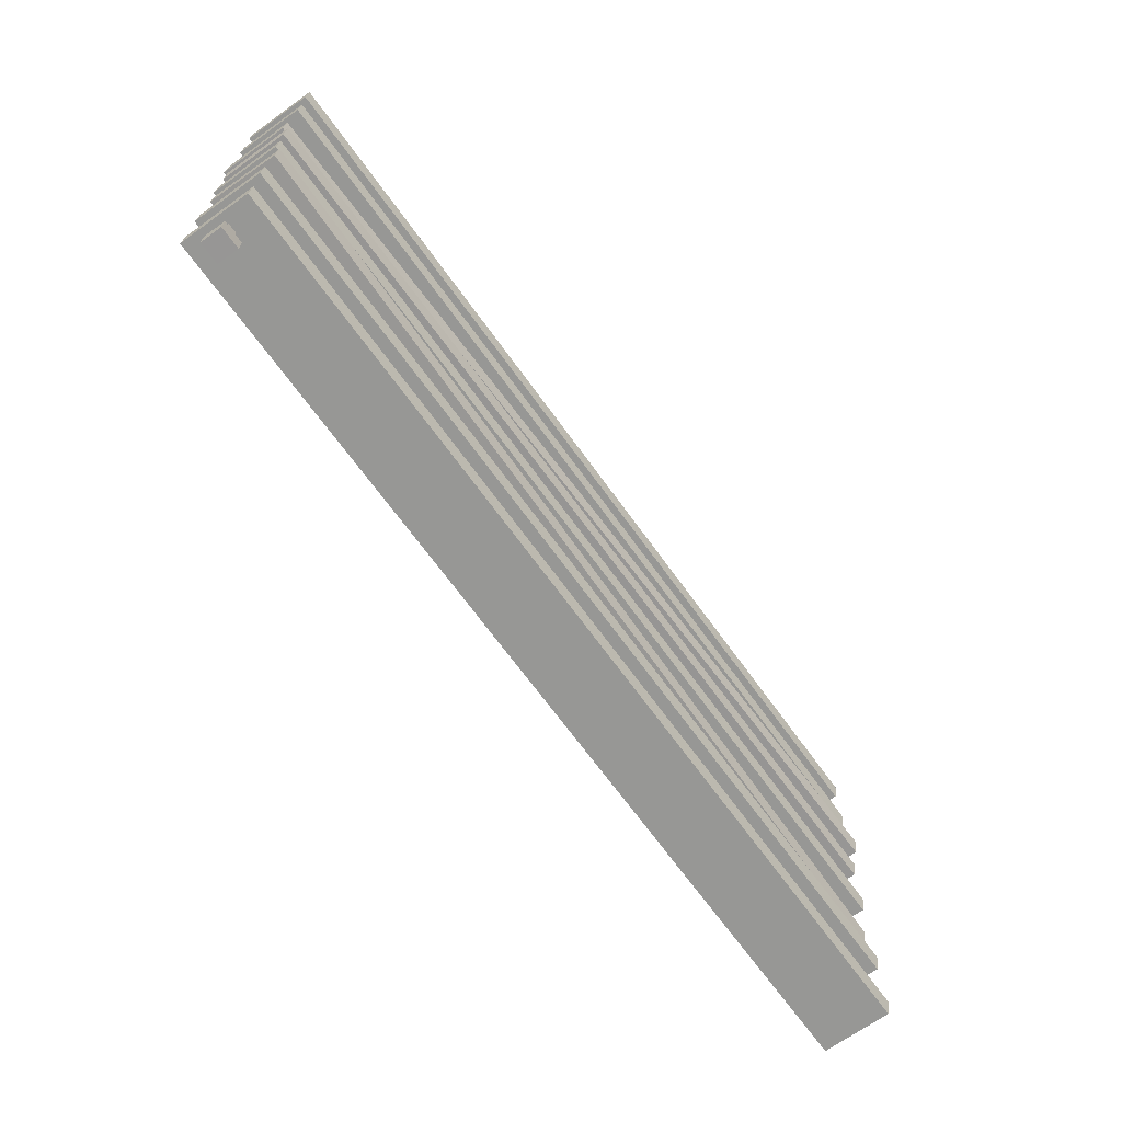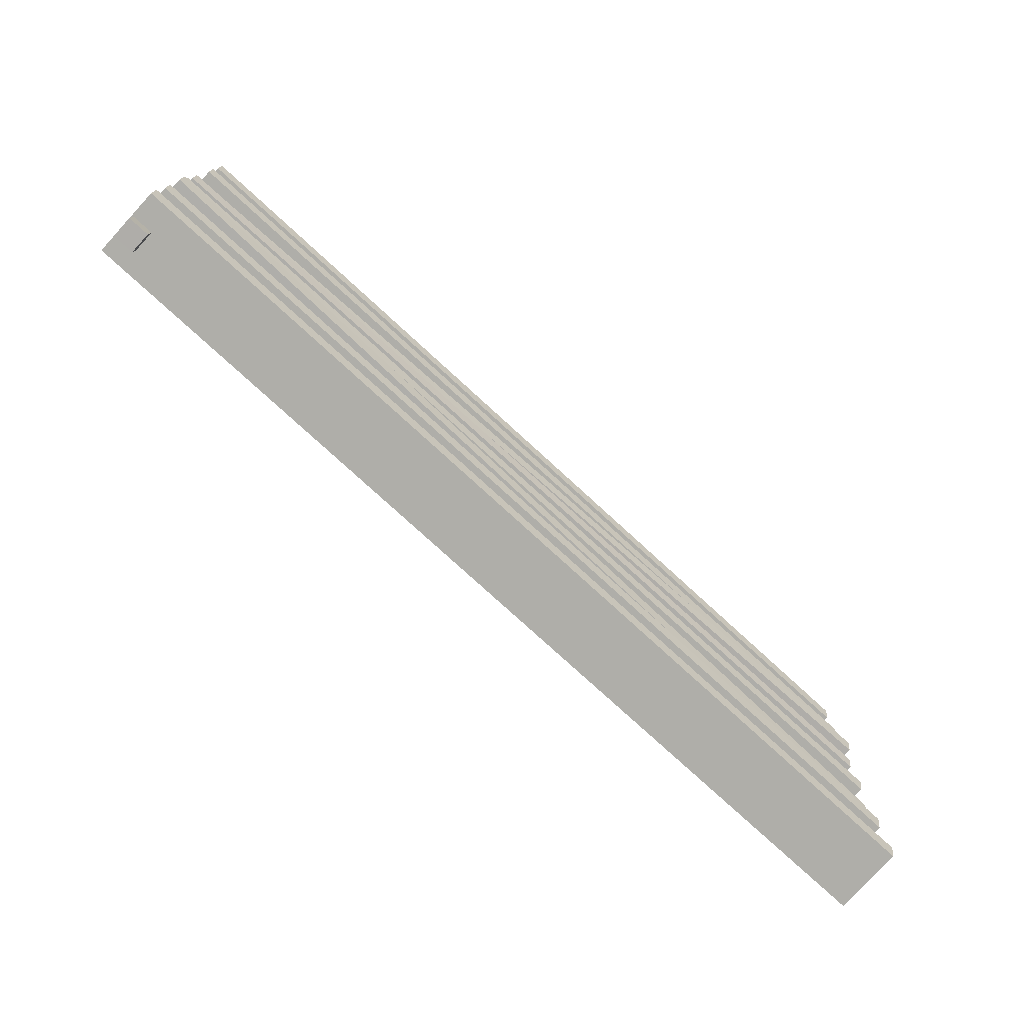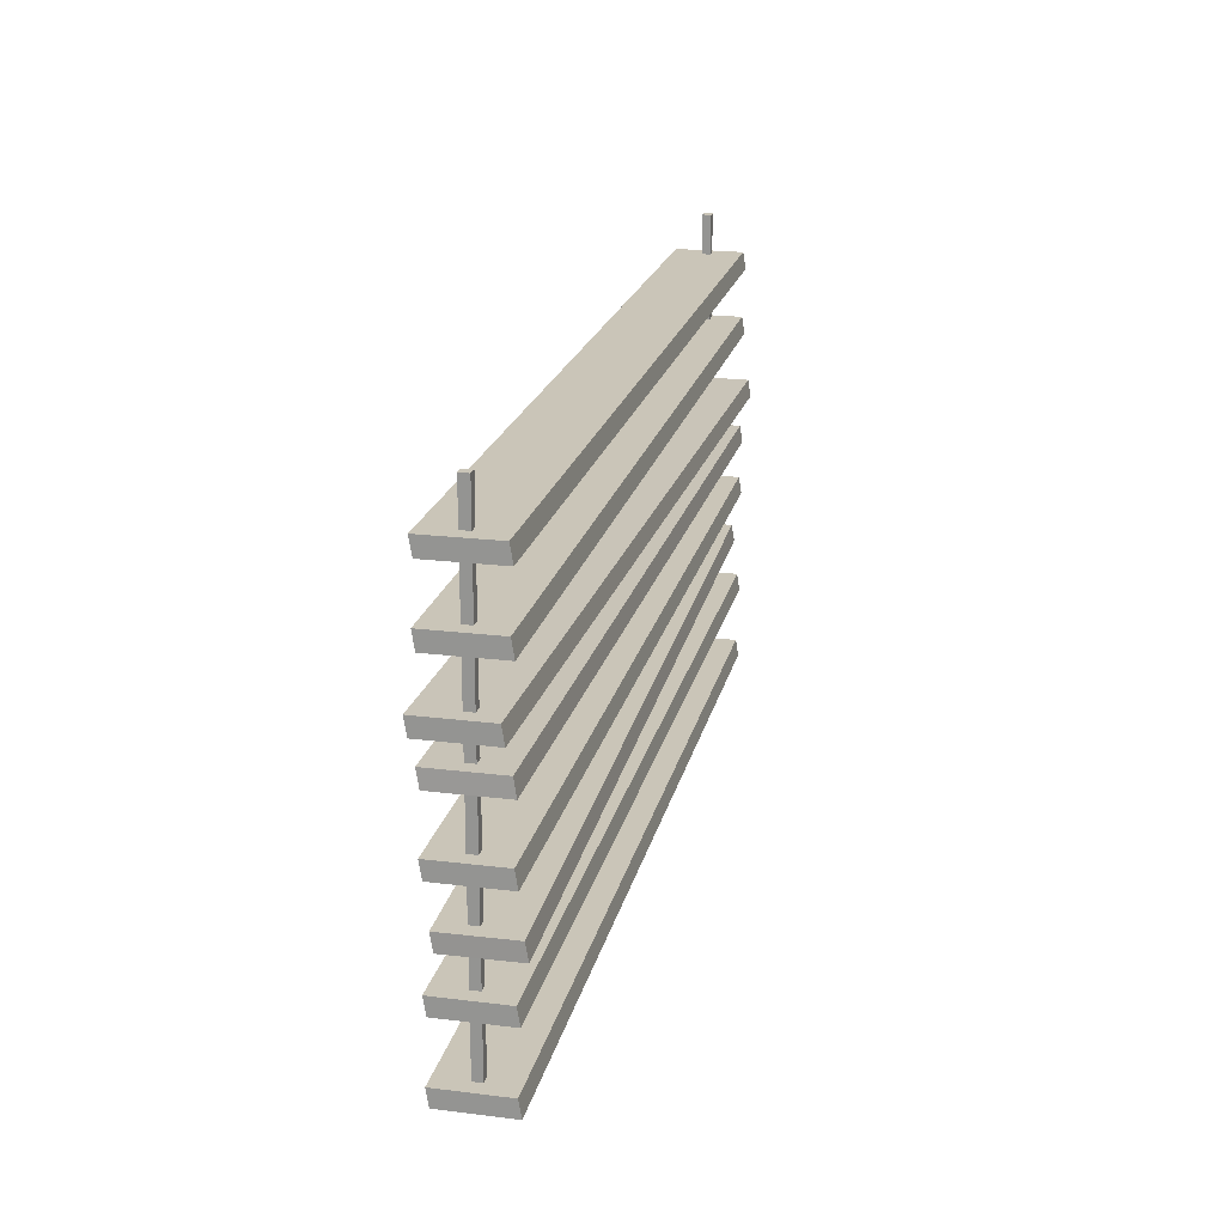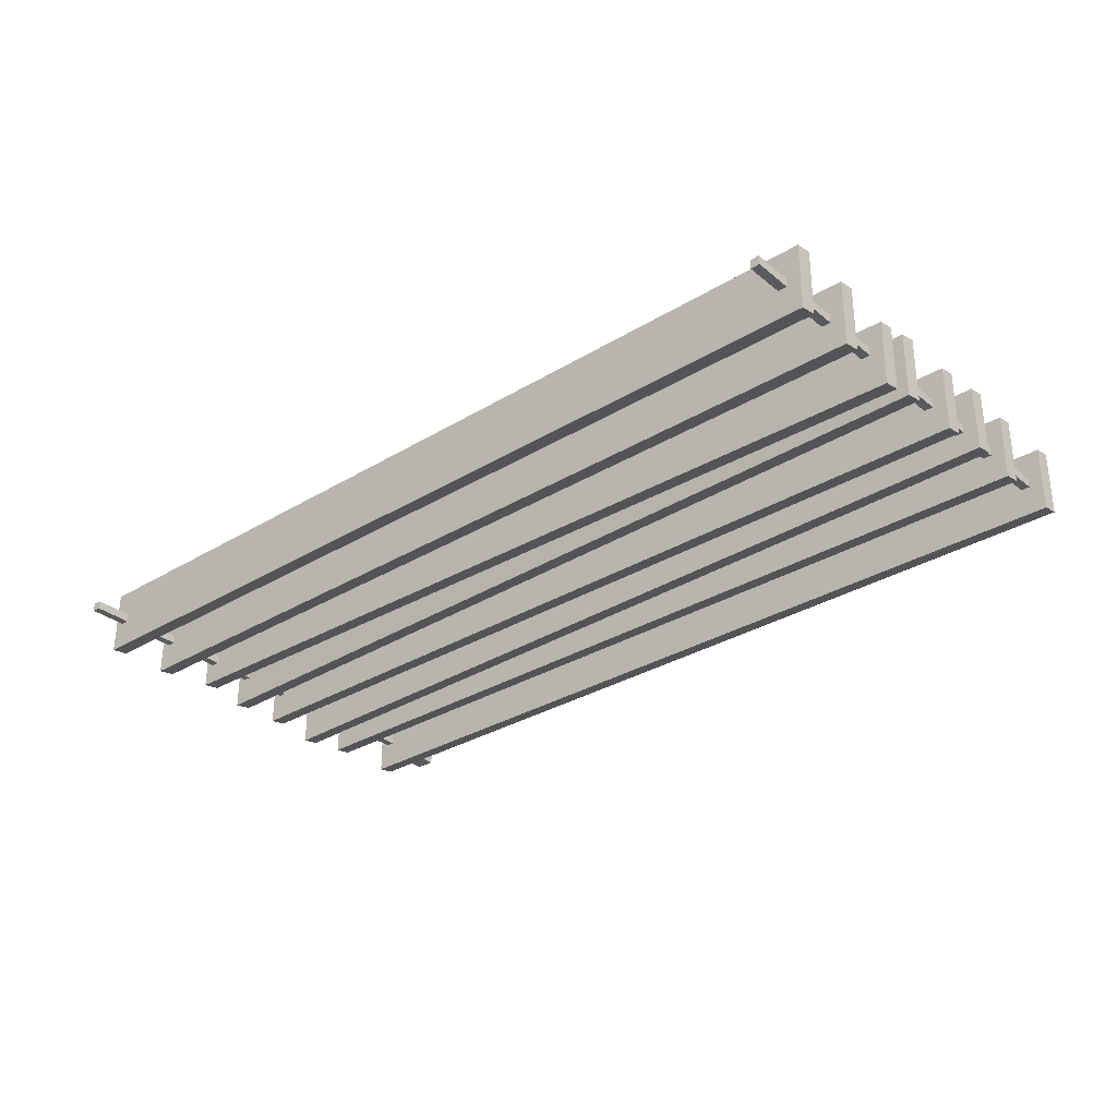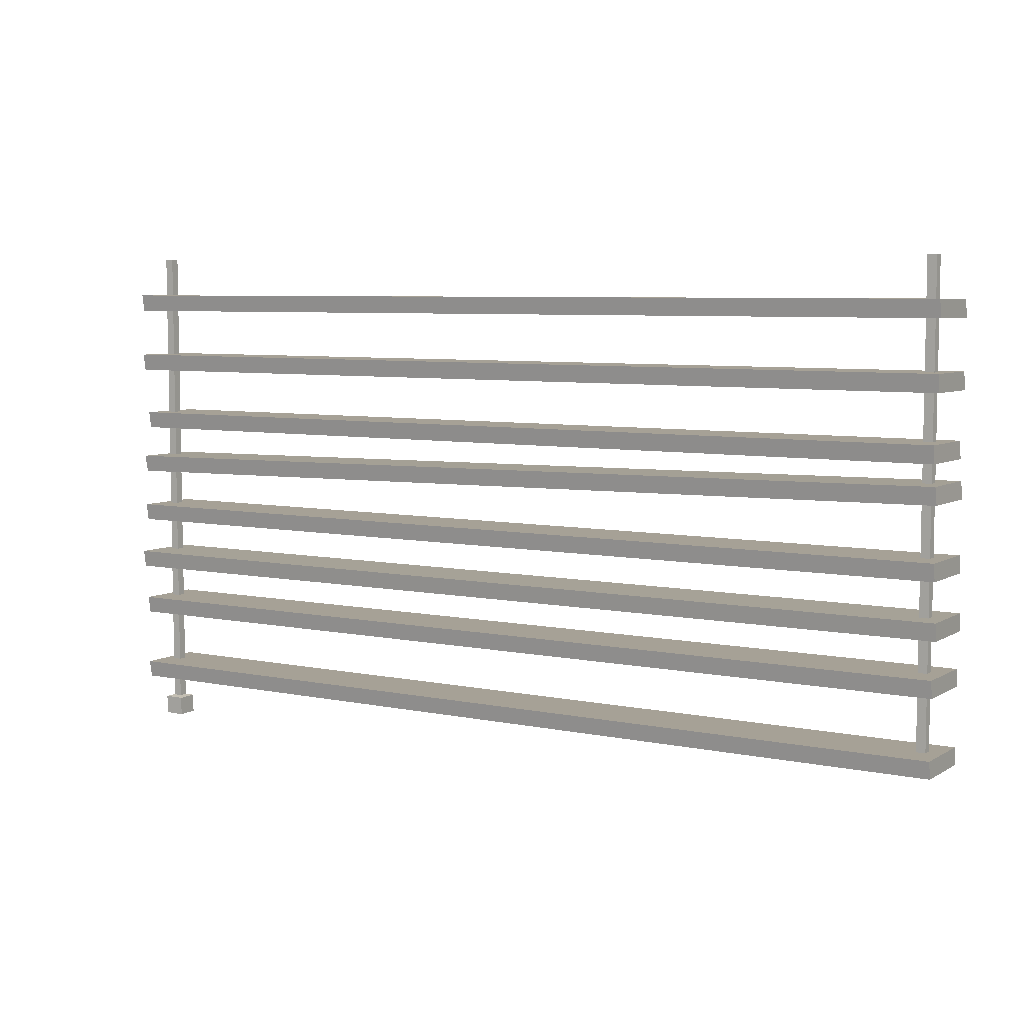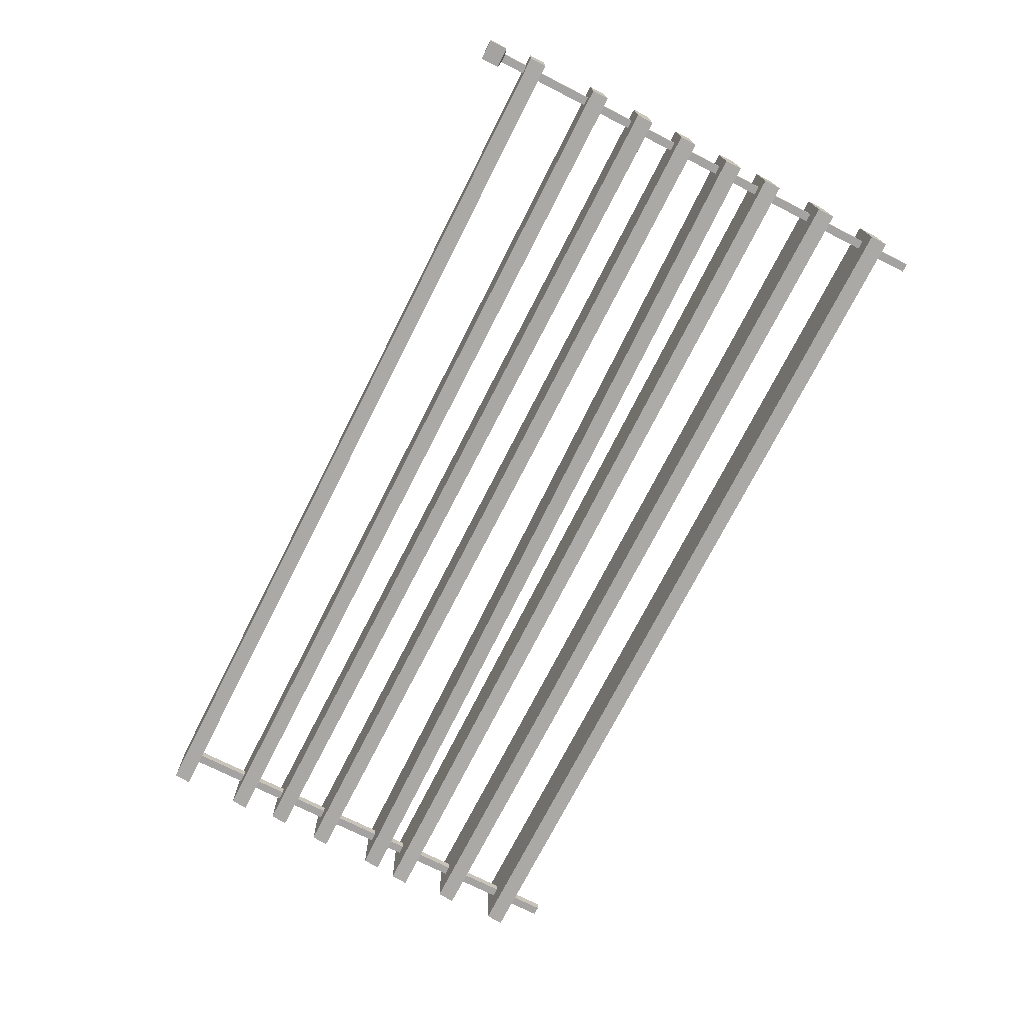
<metadata>
{"format":"obj","ext":"obj","renderer":"f3d","projection":"perspective","resolution":1024,"background":"white","views":[{"elev":-67.9,"azim":125.7,"up":"+Y"},{"elev":-77.3,"azim":137.5,"up":"+Y"},{"elev":20.3,"azim":-77.7,"up":"+Y"},{"elev":-31.0,"azim":-139.0,"up":"+Z"},{"elev":6.5,"azim":-148.4,"up":"+Y"},{"elev":-73.1,"azim":63.1,"up":"+Z"}]}
</metadata>
<code>
v 13.14 122.9 22.89
v 236.7 122.9 22.89
v 13.14 127 22.22
v 236.7 127 22.22
v 13.14 127.1 5.747
v 236.7 127.1 5.747
v 13.14 123 6.413
v 236.7 123 6.413
v 13.14 140.7 22.89
v 236.7 140.7 22.89
v 13.14 144.9 22.22
v 236.7 144.9 22.22
v 13.14 144.9 5.747
v 236.7 144.9 5.747
v 13.14 140.8 6.413
v 236.7 140.8 6.413
v 13.28 153.1 24.47
v 236.8 153.7 21.3
v 13.24 157.2 23.8
v 236.7 157.8 20.64
v 13.04 157.3 7.335
v 236.5 157.8 4.168
v 13.08 153.2 7.999
v 236.6 153.7 4.832
v 13.14 166.3 22.89
v 236.7 166.3 22.89
v 13.14 170.5 22.22
v 236.7 170.5 22.22
v 13.14 170.5 5.747
v 236.7 170.5 5.747
v 13.14 166.4 6.413
v 236.7 166.4 6.413
v 13.1 182.9 22.89
v 236.6 179.6 22.89
v 13.22 187 22.22
v 236.7 183.7 22.22
v 13.22 187.1 5.747
v 236.7 183.8 5.747
v 13.1 183 6.413
v 236.6 179.7 6.413
v 13.09 192 21.06
v 236.6 191.4 24.72
v 13.11 196.1 20.4
v 236.6 195.5 24.05
v 13.2 196.2 3.921
v 236.7 195.6 7.575
v 13.18 192 4.587
v 236.7 191.5 8.24
v 13.14 207.1 22.89
v 236.7 207.1 22.89
v 13.14 211.2 22.22
v 236.7 211.2 22.22
v 13.14 211.3 5.747
v 236.7 211.3 5.747
v 13.14 207.1 6.413
v 236.7 207.1 6.413
v 13.14 223 22.89
v 236.7 223 22.89
v 13.14 227.1 22.22
v 236.7 227.1 22.22
v 13.14 227.2 5.747
v 236.7 227.2 5.747
v 13.14 223.1 6.413
v 236.7 223.1 6.413
v 232.2 236.6 15.03
v 234.3 236.6 15.03
v 232.2 236.6 12.92
v 234.3 236.6 12.92
v 16.66 123.9 15.21
v 18.86 123.9 15.21
v 16.66 236.6 15.21
v 18.86 236.6 15.21
v 16.66 236.6 13.01
v 18.86 236.6 13.01
v 16.66 123.9 13.01
v 18.86 123.9 13.01
v 232.2 116.8 13
v 234.3 116.8 13
v 234.3 116.8 15.11
v 232.2 116.8 15.11
v 230.7 116.4 11.54
v 235.7 116.4 11.54
v 235.7 116.4 16.57
v 230.7 116.4 16.57
v 230.7 111.8 11.54
v 235.7 111.8 11.54
v 235.7 111.8 16.57
v 230.7 111.8 16.57
f 1 2 4 3
f 3 4 6 5
f 5 6 8 7
f 7 8 2 1
f 2 8 6 4
f 7 1 3 5
f 9 10 12 11
f 11 12 14 13
f 13 14 16 15
f 15 16 10 9
f 10 16 14 12
f 15 9 11 13
f 17 18 20 19
f 19 20 22 21
f 21 22 24 23
f 23 24 18 17
f 18 24 22 20
f 23 17 19 21
f 25 26 28 27
f 27 28 30 29
f 29 30 32 31
f 31 32 26 25
f 26 32 30 28
f 31 25 27 29
f 33 34 36 35
f 35 36 38 37
f 37 38 40 39
f 39 40 34 33
f 34 40 38 36
f 39 33 35 37
f 41 42 44 43
f 43 44 46 45
f 45 46 48 47
f 47 48 42 41
f 42 48 46 44
f 47 41 43 45
f 49 50 52 51
f 51 52 54 53
f 53 54 56 55
f 55 56 50 49
f 50 56 54 52
f 55 49 51 53
f 57 58 60 59
f 59 60 62 61
f 61 62 64 63
f 63 64 58 57
f 58 64 62 60
f 63 57 59 61
f 66 65 80 79
f 65 66 68 67
f 67 68 78 77
f 85 86 87 88
f 68 66 79 78
f 65 67 77 80
f 69 70 72 71
f 71 72 74 73
f 73 74 76 75
f 75 76 70 69
f 70 76 74 72
f 75 69 71 73
f 77 78 82 81
f 78 79 83 82
f 79 80 84 83
f 80 77 81 84
f 81 82 86 85
f 82 83 87 86
f 83 84 88 87
f 84 81 85 88

</code>
